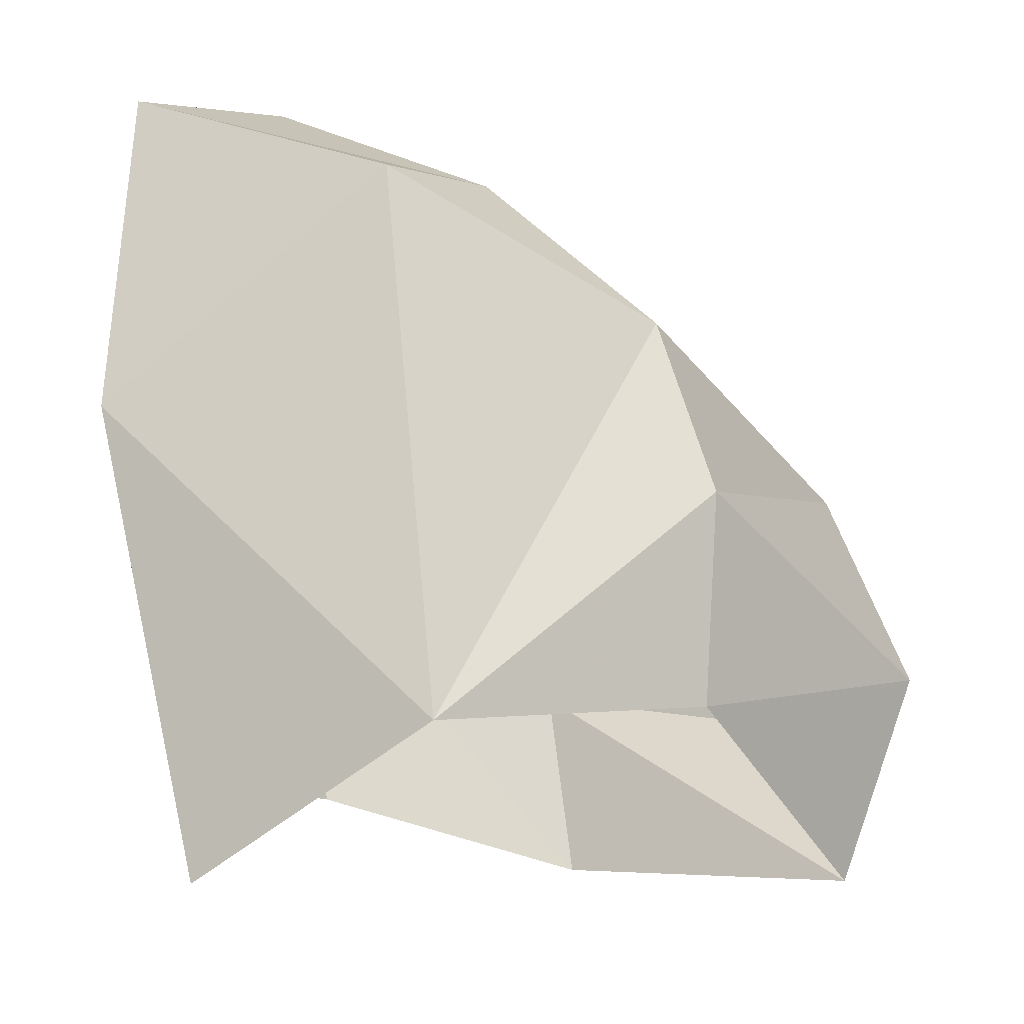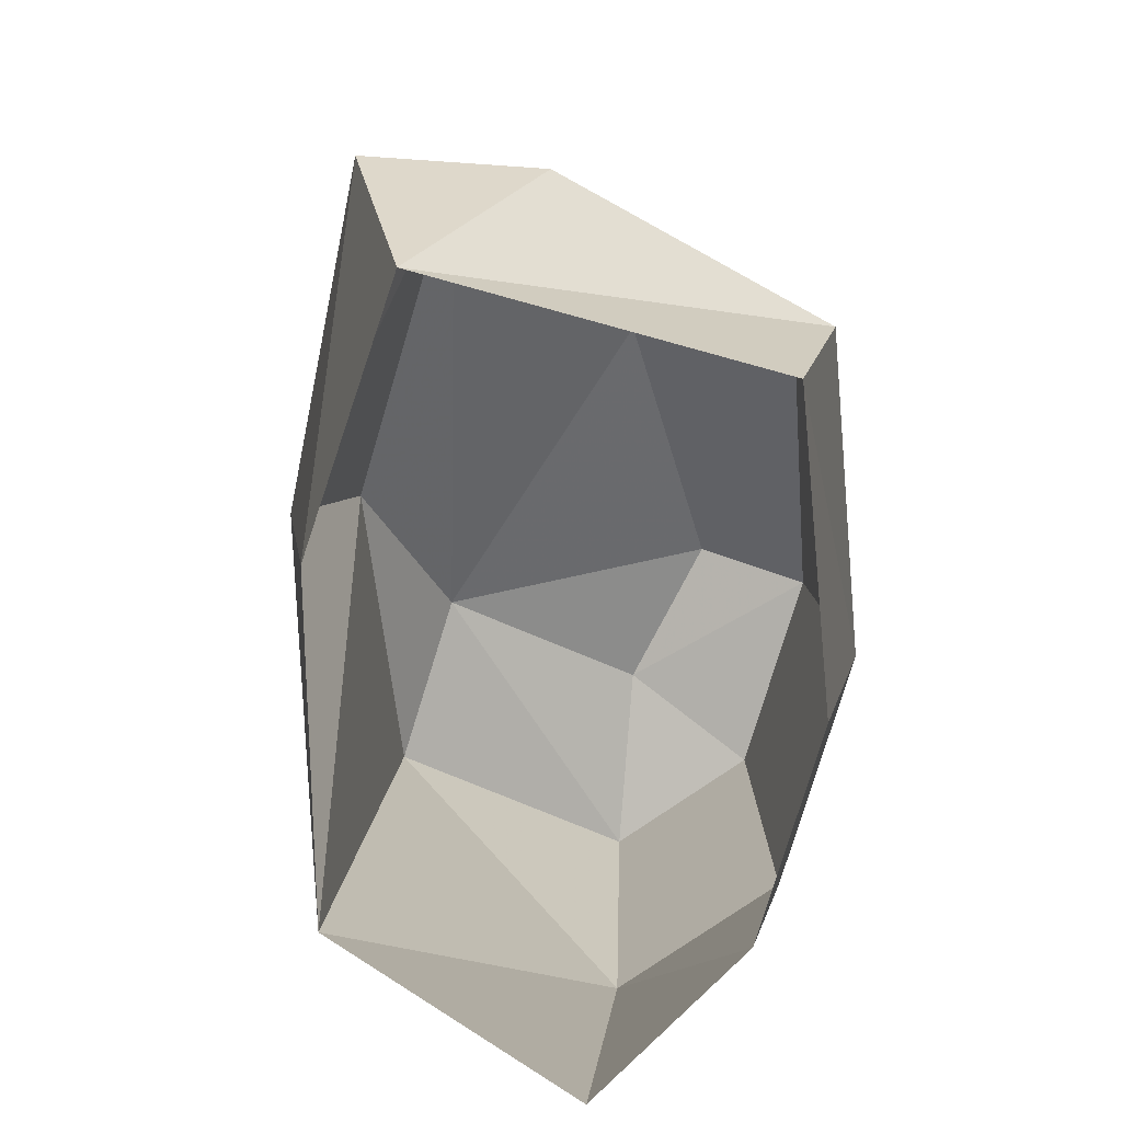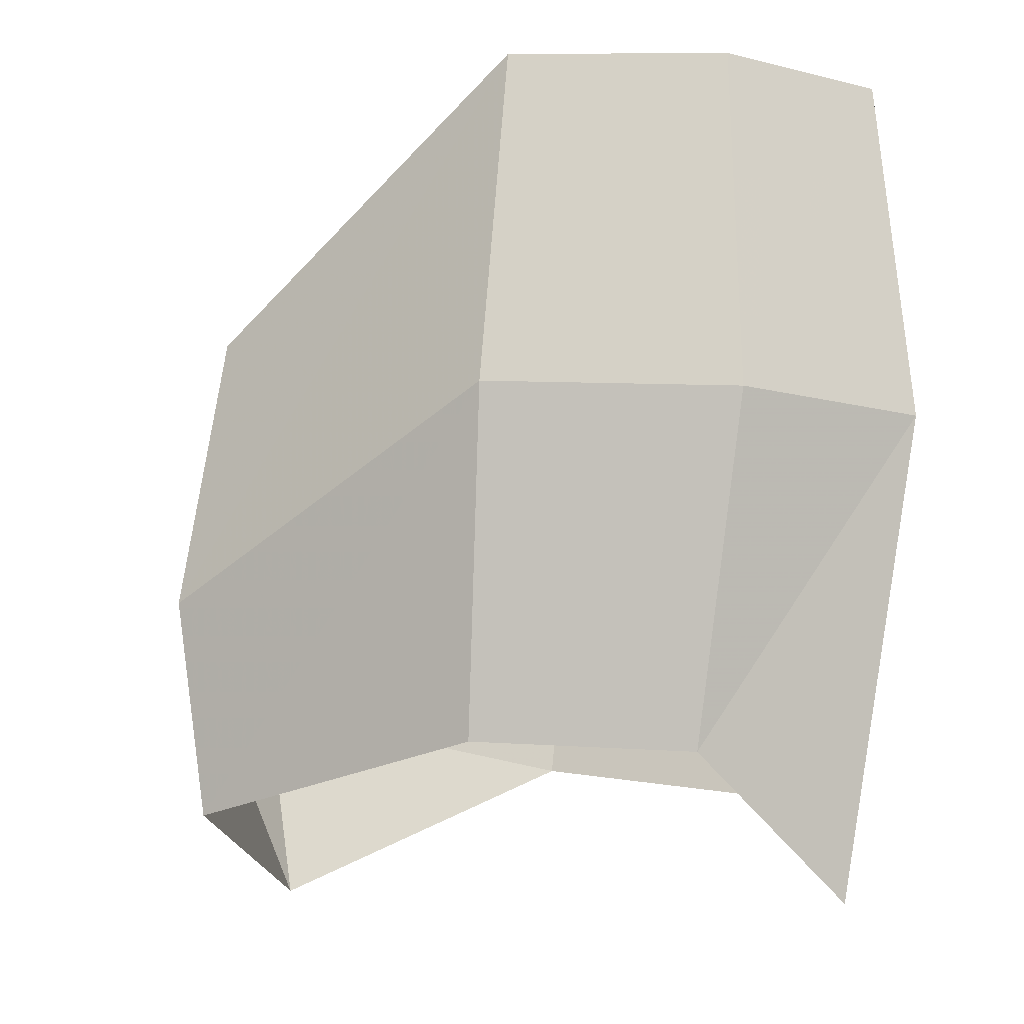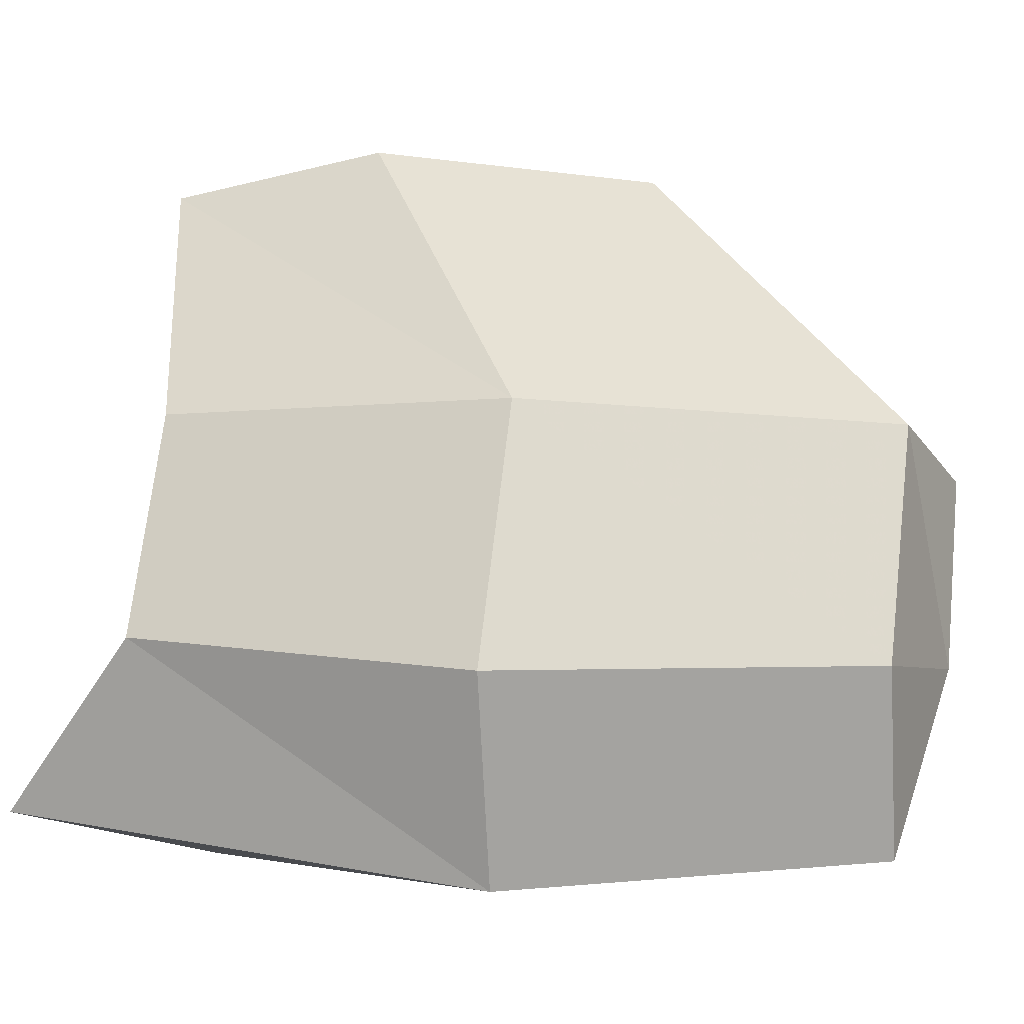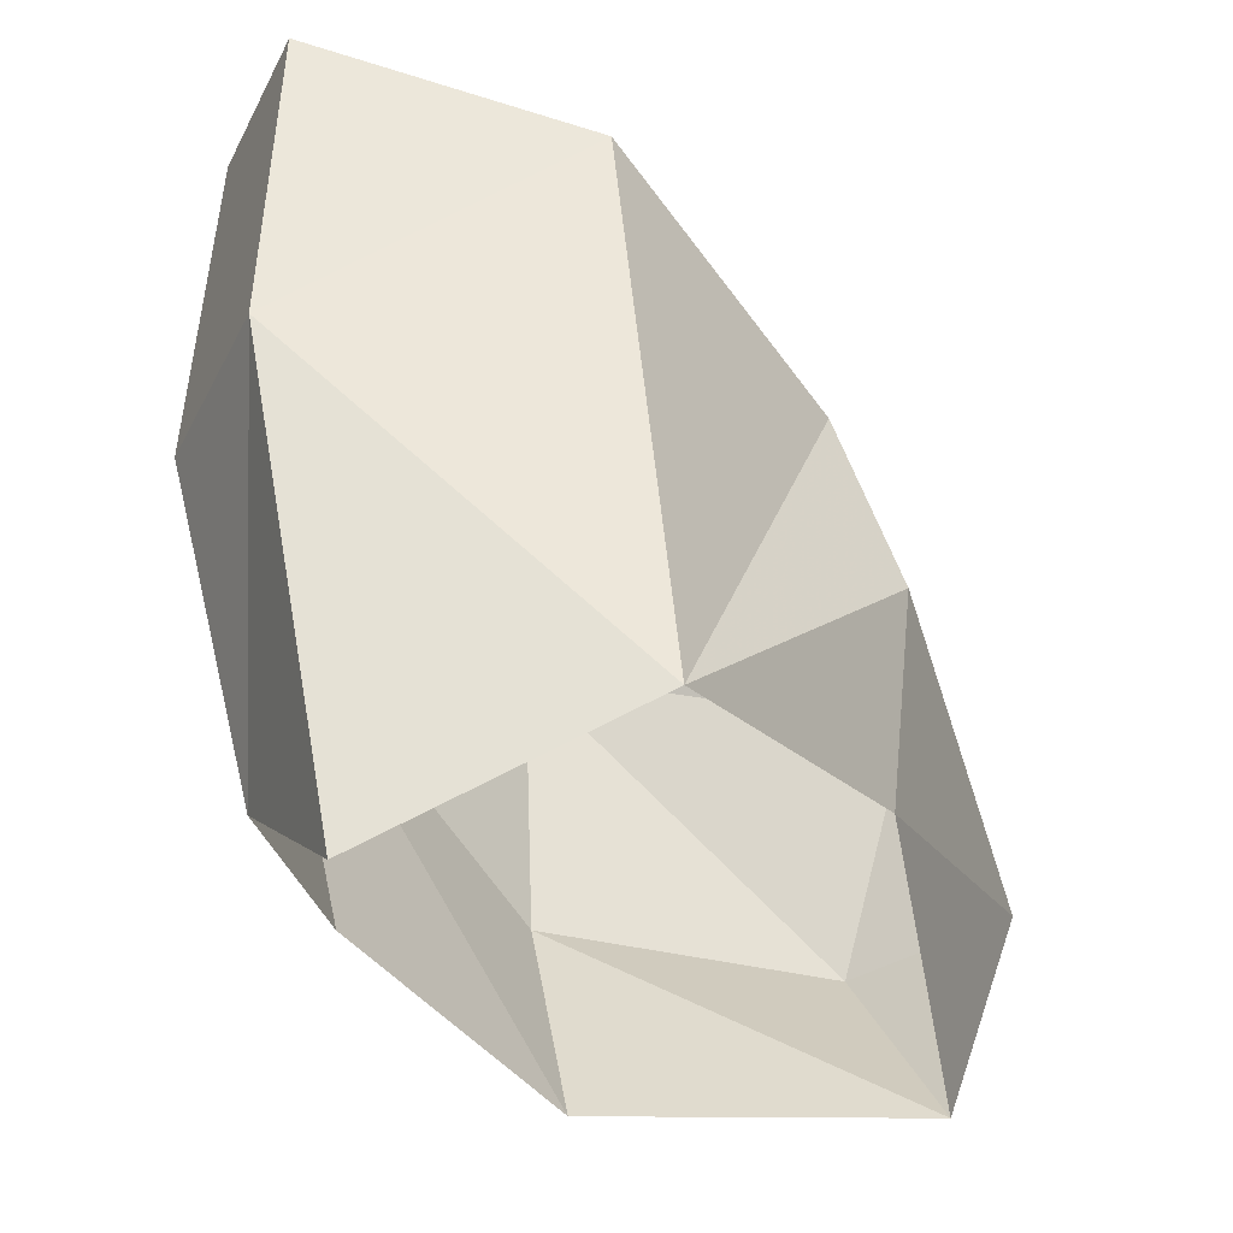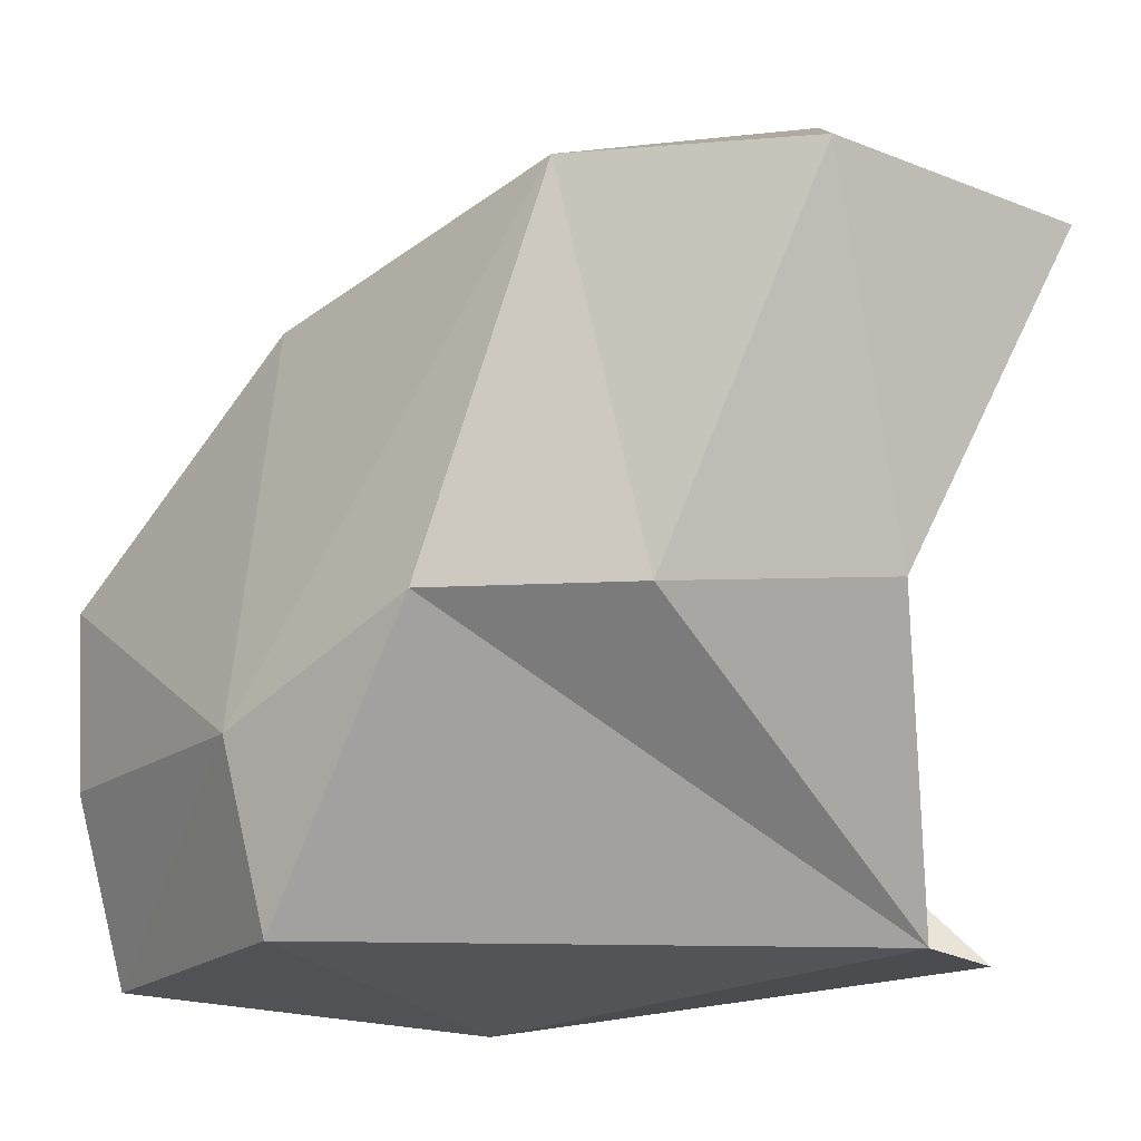
<metadata>
{"format":"obj","ext":"obj","renderer":"f3d","projection":"perspective","resolution":1024,"background":"white","views":[{"elev":-17.6,"azim":-163.0,"up":"+Y"},{"elev":-74.8,"azim":-34.7,"up":"+Y"},{"elev":-14.0,"azim":81.7,"up":"+Y"},{"elev":-4.3,"azim":99.2,"up":"+Z"},{"elev":-35.6,"azim":176.5,"up":"+Y"},{"elev":-21.4,"azim":-98.1,"up":"+Z"}]}
</metadata>
<code>
g pSphere182
v -125 -183.3 98.05
v 23.65 -80.2 154.6
v 9.189 -165.4 141.6
v -96.71 -104 144.9
v 123.8 -10.28 43.61
v 93.83 -145.5 43.45
v 154.4 -17.27 -52.79
v 120.3 -151.5 -40.04
v 126 -17.68 -129
v 90.6 -205 -103.9
v -156 -94.15 108.3
v 28.37 29.64 138
v -121.2 -6.959 113.3
v 120.5 127.7 32.09
v 147 121.6 -51.39
v 122.5 121.3 -117.4
v -17.79 75.56 91.33
v 76.44 144 15.61
v 90.6 -205 -103.9
v 126 -17.68 -129
v -12.68 -152.9 -124.2
v 9.247 73.29 -124.2
v 122.5 121.3 -117.4
v -75.72 33.6 -25.91
v -99.96 -43.5 -28.49
v -91.7 -130 -19.1
v -156 -94.15 108.3
v -125 -183.3 98.05
v -121.2 -6.959 113.3
v -11.12 90.78 -57.61
v 84.66 140.4 -51.66
v 147 121.6 -51.39
v 120.5 127.7 32.09
v 76.44 144 15.61
v -17.79 75.56 91.33
g pSphere182_0
f 3 2 1
f 2 4 1
f 5 2 3
f 6 5 3
f 7 5 6
f 8 7 6
f 9 7 8
f 10 9 8
f 4 11 1
f 2 12 4
f 12 13 4
f 4 13 11
f 5 14 2
f 14 12 2
f 7 15 5
f 15 14 5
f 9 16 7
f 16 15 7
f 12 17 13
f 14 18 12
f 18 17 12
f 21 20 19
f 21 22 20
f 22 23 20
f 24 22 21
f 25 24 21
f 26 25 21
f 27 25 26
f 28 27 26
f 27 29 25
f 29 24 25
f 22 30 23
f 24 30 22
f 29 30 24
f 30 31 23
f 23 31 32
f 32 31 33
f 31 34 33
f 31 30 34
f 35 30 29
f 34 30 35

</code>
